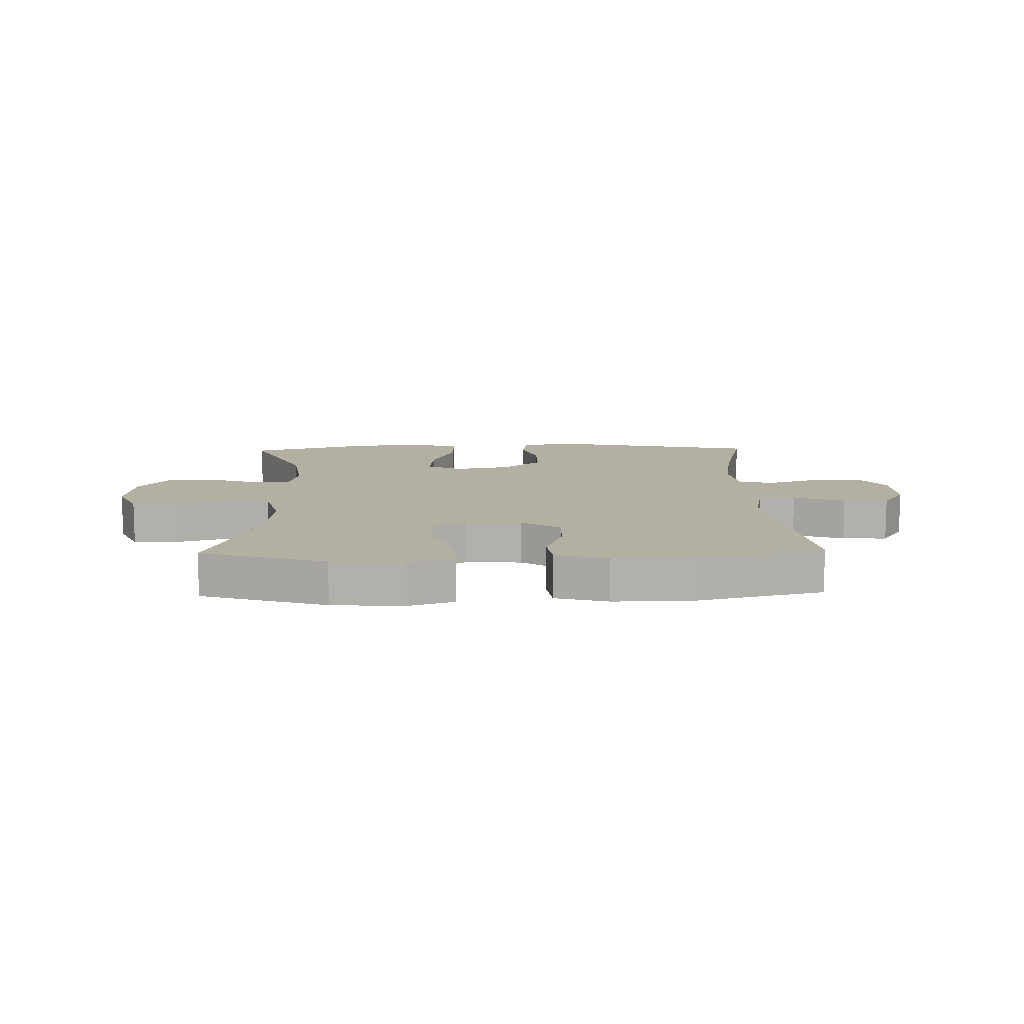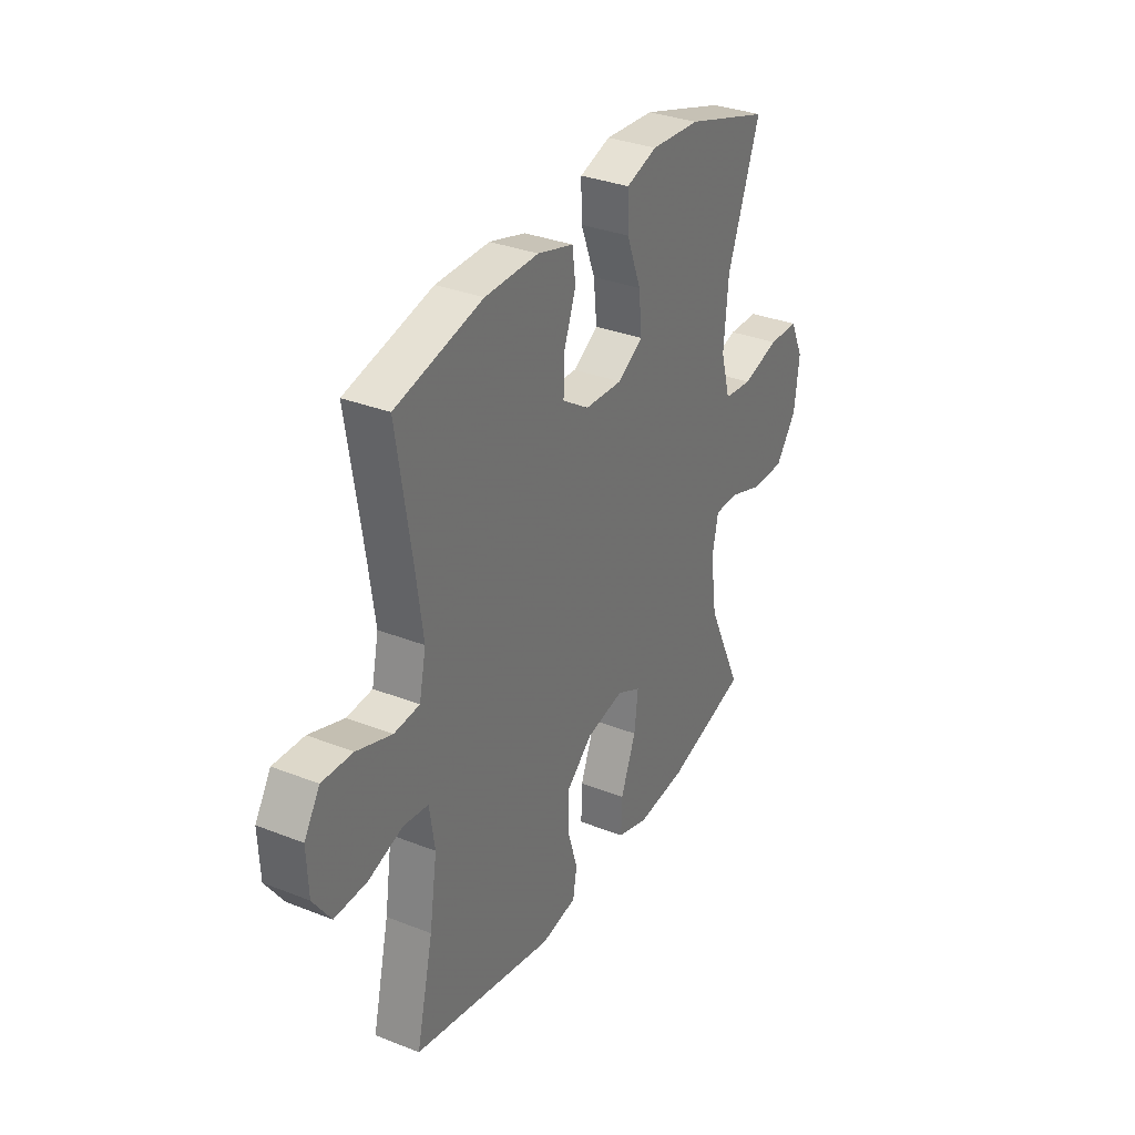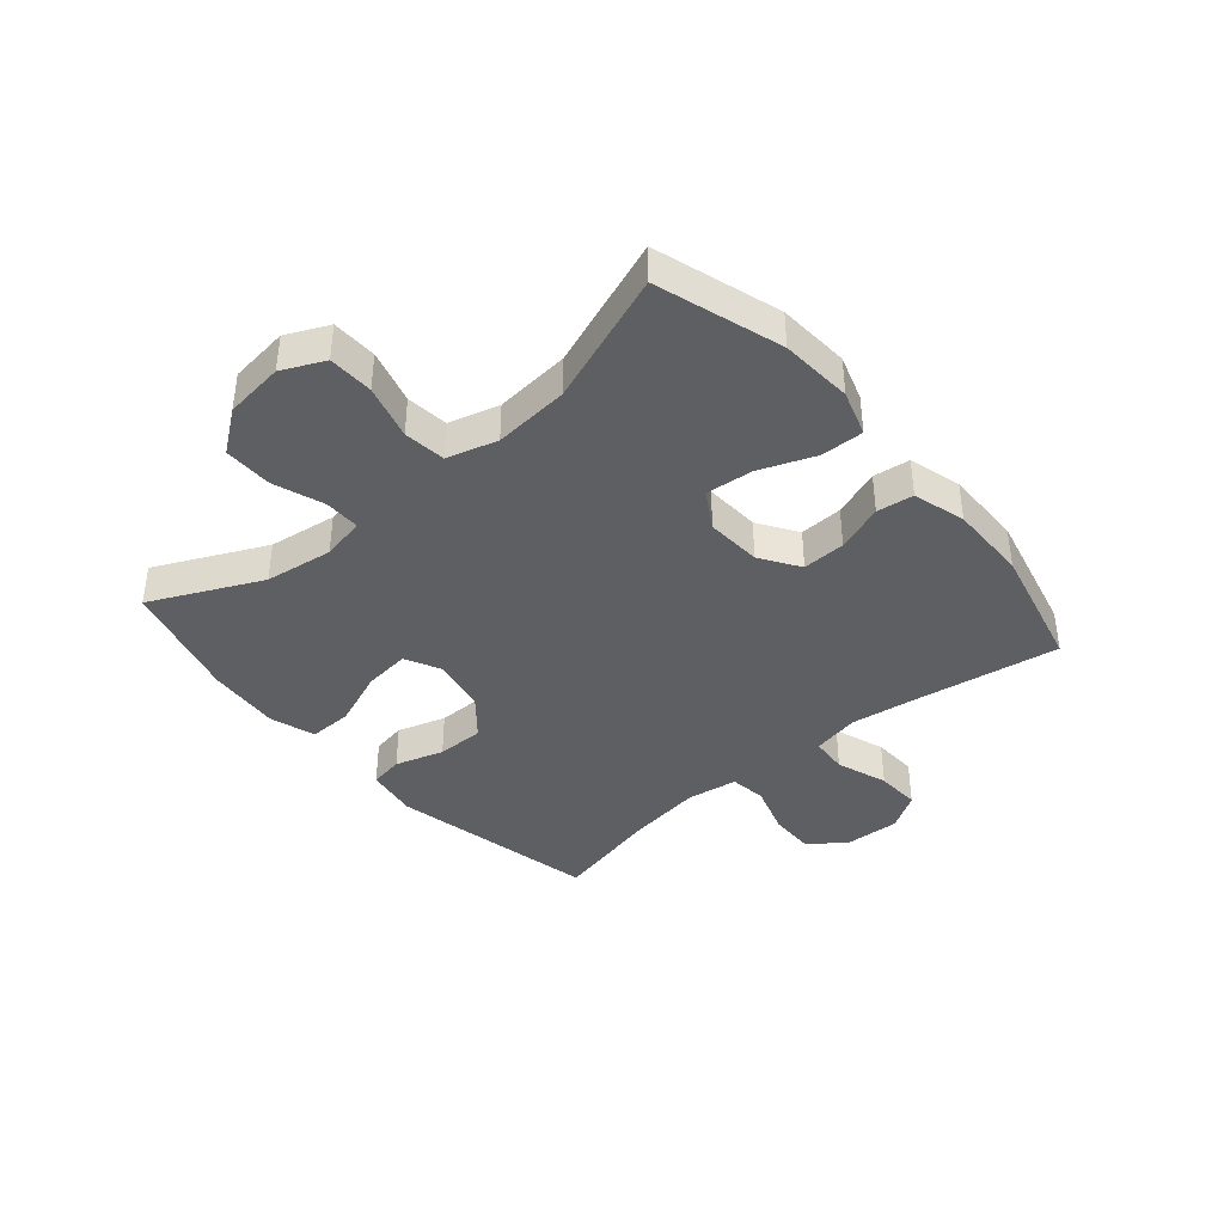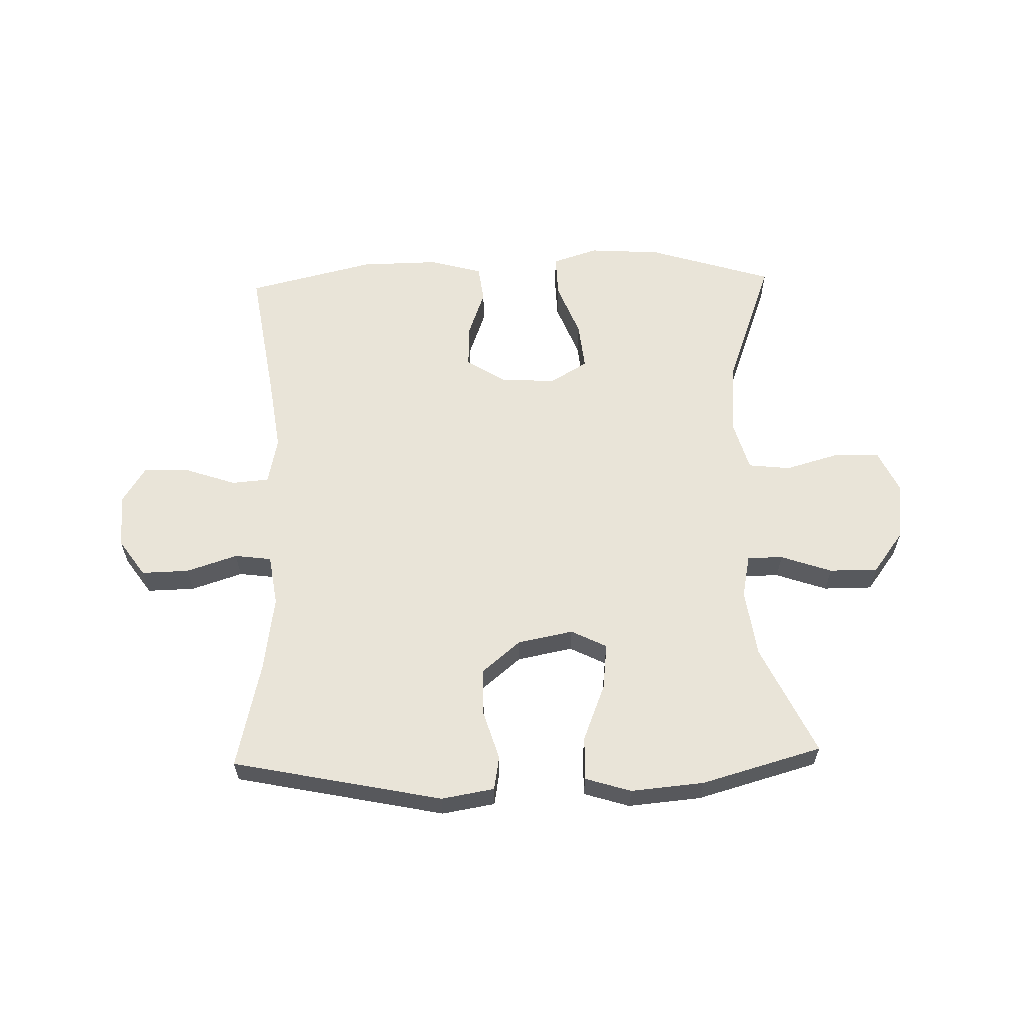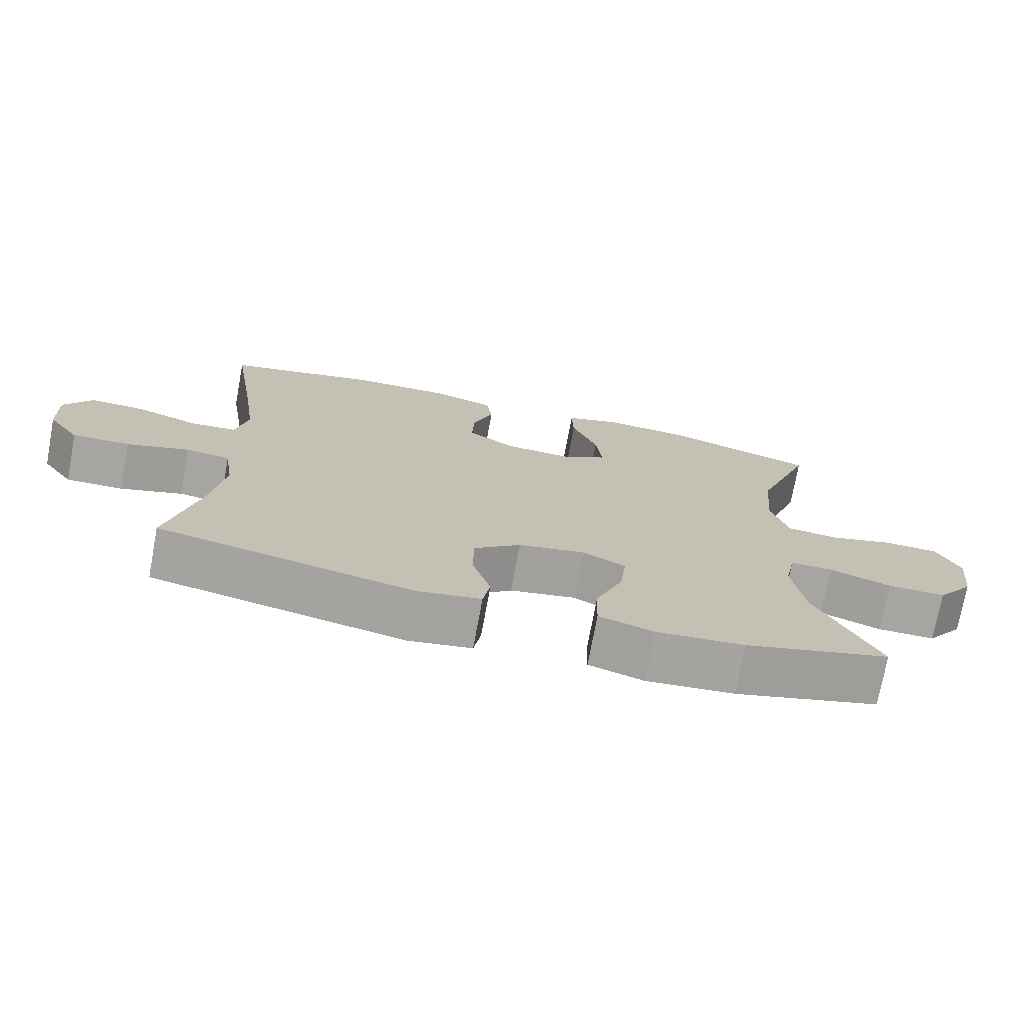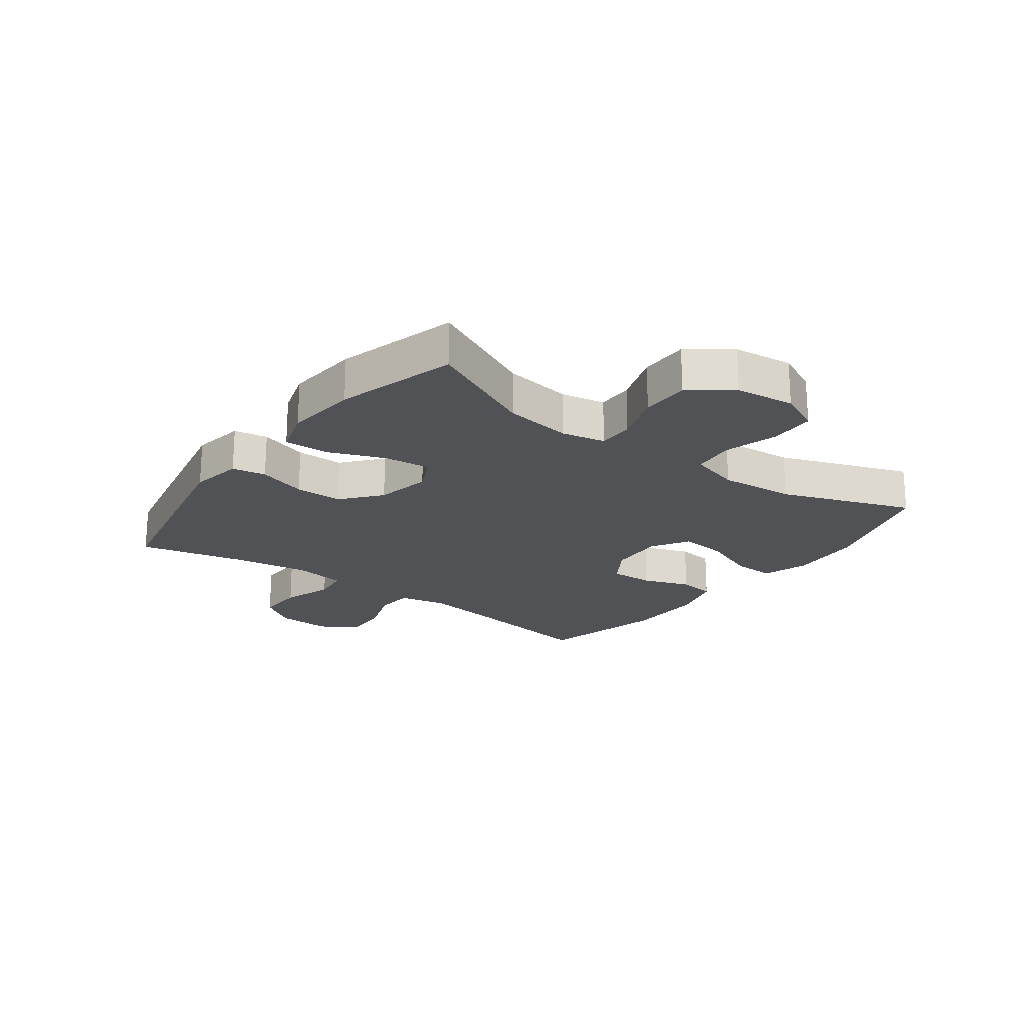
<metadata>
{"format":"obj","ext":"obj","renderer":"f3d","projection":"perspective","resolution":1024,"background":"white","views":[{"elev":11.2,"azim":-1.5,"up":"+Y"},{"elev":32.8,"azim":118.6,"up":"+Z"},{"elev":-39.7,"azim":-49.5,"up":"+Y"},{"elev":60.3,"azim":178.4,"up":"+Y"},{"elev":-73.8,"azim":169.5,"up":"+Z"},{"elev":-21.0,"azim":-126.7,"up":"+Y"}]}
</metadata>
<code>
v 0.5 0.07 -0.5
v 0.147 0.07 -0.573
v 0.058 0.07 -0.558
v 0.048 0.07 -0.501
v 0.073 0.07 -0.419
v 0.073 0.07 -0.339
v 0.007 0.07 -0.284
v -0.086 0.07 -0.266
v -0.146 0.07 -0.296
v -0.137 0.07 -0.374
v -0.099 0.07 -0.47
v -0.097 0.07 -0.544
v -0.174 0.07 -0.568
v -0.297 0.07 -0.557
v -0.5 0.07 -0.5
v -0.413 0.07 -0.315
v -0.397 0.07 -0.2
v -0.412 0.07 -0.127
v -0.472 0.07 -0.127
v -0.558 0.07 -0.157
v -0.64 0.07 -0.157
v -0.692 0.07 -0.087
v -0.704 0.07 0.013
v -0.671 0.07 0.084
v -0.595 0.07 0.086
v -0.503 0.07 0.06
v -0.432 0.07 0.068
v -0.408 0.07 0.153
v -0.419 0.07 0.28
v -0.5 0.07 0.5
v -0.289 0.07 0.566
v -0.167 0.07 0.574
v -0.09 0.07 0.549
v -0.092 0.07 0.477
v -0.128 0.07 0.384
v -0.136 0.07 0.304
v -0.073 0.07 0.266
v 0.021 0.07 0.271
v 0.087 0.07 0.314
v 0.084 0.07 0.387
v 0.055 0.07 0.467
v 0.063 0.07 0.529
v 0.152 0.07 0.554
v 0.285 0.07 0.552
v 0.5 0.07 0.5
v 0.463 0.07 0.264
v 0.446 0.07 0.142
v 0.463 0.07 0.062
v 0.526 0.07 0.057
v 0.613 0.07 0.087
v 0.689 0.07 0.09
v 0.728 0.07 0.028
v 0.724 0.07 -0.064
v 0.68 0.07 -0.127
v 0.6 0.07 -0.125
v 0.514 0.07 -0.097
v 0.452 0.07 -0.105
v 0.439 0.07 -0.191
v 0.458 0.07 -0.319
v 0.5 0 -0.5
v 0.147 0 -0.573
v 0.058 0 -0.558
v 0.048 0 -0.501
v 0.073 0 -0.419
v 0.073 0 -0.339
v 0.007 0 -0.284
v -0.086 0 -0.266
v -0.146 0 -0.296
v -0.137 0 -0.374
v -0.099 0 -0.47
v -0.097 0 -0.544
v -0.174 0 -0.568
v -0.297 0 -0.557
v -0.5 0 -0.5
v -0.413 0 -0.315
v -0.397 0 -0.2
v -0.412 0 -0.127
v -0.472 0 -0.127
v -0.558 0 -0.157
v -0.64 0 -0.157
v -0.692 0 -0.087
v -0.704 0 0.013
v -0.671 0 0.084
v -0.595 0 0.086
v -0.503 0 0.06
v -0.432 0 0.068
v -0.408 0 0.153
v -0.419 0 0.28
v -0.5 0 0.5
v -0.289 0 0.566
v -0.167 0 0.574
v -0.09 0 0.549
v -0.092 0 0.477
v -0.128 0 0.384
v -0.136 0 0.304
v -0.073 0 0.266
v 0.021 0 0.271
v 0.087 0 0.314
v 0.084 0 0.387
v 0.055 0 0.467
v 0.063 0 0.529
v 0.152 0 0.554
v 0.285 0 0.552
v 0.5 0 0.5
v 0.463 0 0.264
v 0.446 0 0.142
v 0.463 0 0.062
v 0.526 0 0.057
v 0.613 0 0.087
v 0.689 0 0.09
v 0.728 0 0.028
v 0.724 0 -0.064
v 0.68 0 -0.127
v 0.6 0 -0.125
v 0.514 0 -0.097
v 0.452 0 -0.105
v 0.439 0 -0.191
v 0.458 0 -0.319
f 53 54 55 56
f 53 56 57
f 52 53 57
f 49 50 51 52
f 48 49 52 57
f 47 48 57 58
f 43 44 45 46
f 43 46 47
f 40 41 42 43
f 39 40 43 47
f 38 39 47 58
f 32 33 34 35
f 32 35 36
f 29 30 31 32
f 28 29 32 36
f 27 28 36 37
f 23 24 25 26
f 23 26 27
f 22 23 27
f 19 20 21 22
f 18 19 22 27
f 17 18 27 37
f 13 14 15 16
f 10 11 12 13
f 9 10 13 16
f 8 9 16 17
f 2 3 4 5
f 59 1 2 5
f 59 5 6
f 58 59 6 7
f 17 37 38 58
f 7 8 17 58
f 115 114 113 112
f 116 115 112
f 116 112 111
f 111 110 109 108
f 116 111 108 107
f 117 116 107 106
f 105 104 103 102
f 106 105 102
f 102 101 100 99
f 106 102 99 98
f 117 106 98 97
f 94 93 92 91
f 95 94 91
f 91 90 89 88
f 95 91 88 87
f 96 95 87 86
f 85 84 83 82
f 86 85 82
f 86 82 81
f 81 80 79 78
f 86 81 78 77
f 96 86 77 76
f 75 74 73 72
f 72 71 70 69
f 75 72 69 68
f 76 75 68 67
f 64 63 62 61
f 64 61 60 118
f 65 64 118
f 66 65 118 117
f 117 97 96 76
f 117 76 67 66
f 1 60 61 2
f 2 61 62 3
f 3 62 63 4
f 4 63 64 5
f 5 64 65 6
f 6 65 66 7
f 7 66 67 8
f 8 67 68 9
f 9 68 69 10
f 10 69 70 11
f 11 70 71 12
f 12 71 72 13
f 13 72 73 14
f 14 73 74 15
f 15 74 75 16
f 16 75 76 17
f 17 76 77 18
f 18 77 78 19
f 19 78 79 20
f 20 79 80 21
f 21 80 81 22
f 22 81 82 23
f 23 82 83 24
f 24 83 84 25
f 25 84 85 26
f 26 85 86 27
f 27 86 87 28
f 28 87 88 29
f 29 88 89 30
f 30 89 90 31
f 31 90 91 32
f 32 91 92 33
f 33 92 93 34
f 34 93 94 35
f 35 94 95 36
f 36 95 96 37
f 37 96 97 38
f 38 97 98 39
f 39 98 99 40
f 40 99 100 41
f 41 100 101 42
f 42 101 102 43
f 43 102 103 44
f 44 103 104 45
f 45 104 105 46
f 46 105 106 47
f 47 106 107 48
f 48 107 108 49
f 49 108 109 50
f 50 109 110 51
f 51 110 111 52
f 52 111 112 53
f 53 112 113 54
f 54 113 114 55
f 55 114 115 56
f 56 115 116 57
f 57 116 117 58
f 58 117 118 59
f 59 118 60 1

</code>
